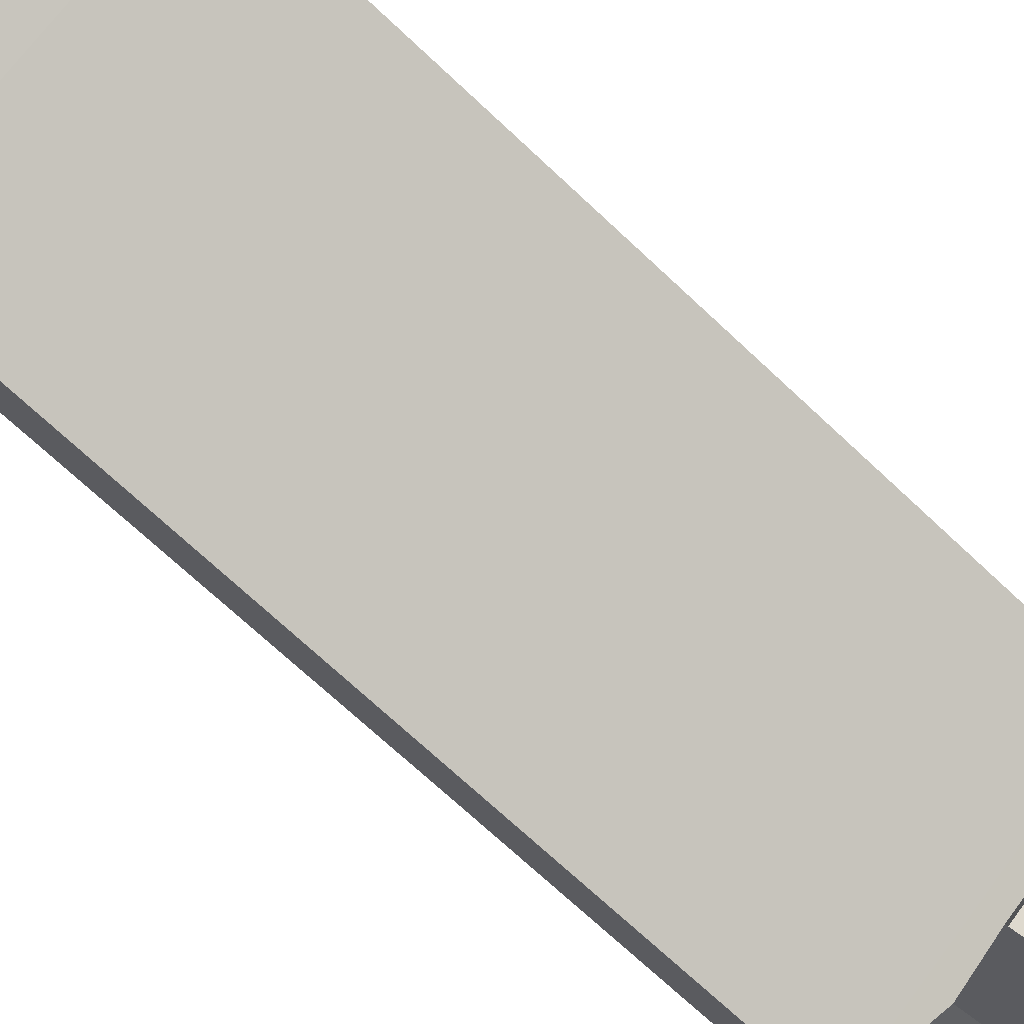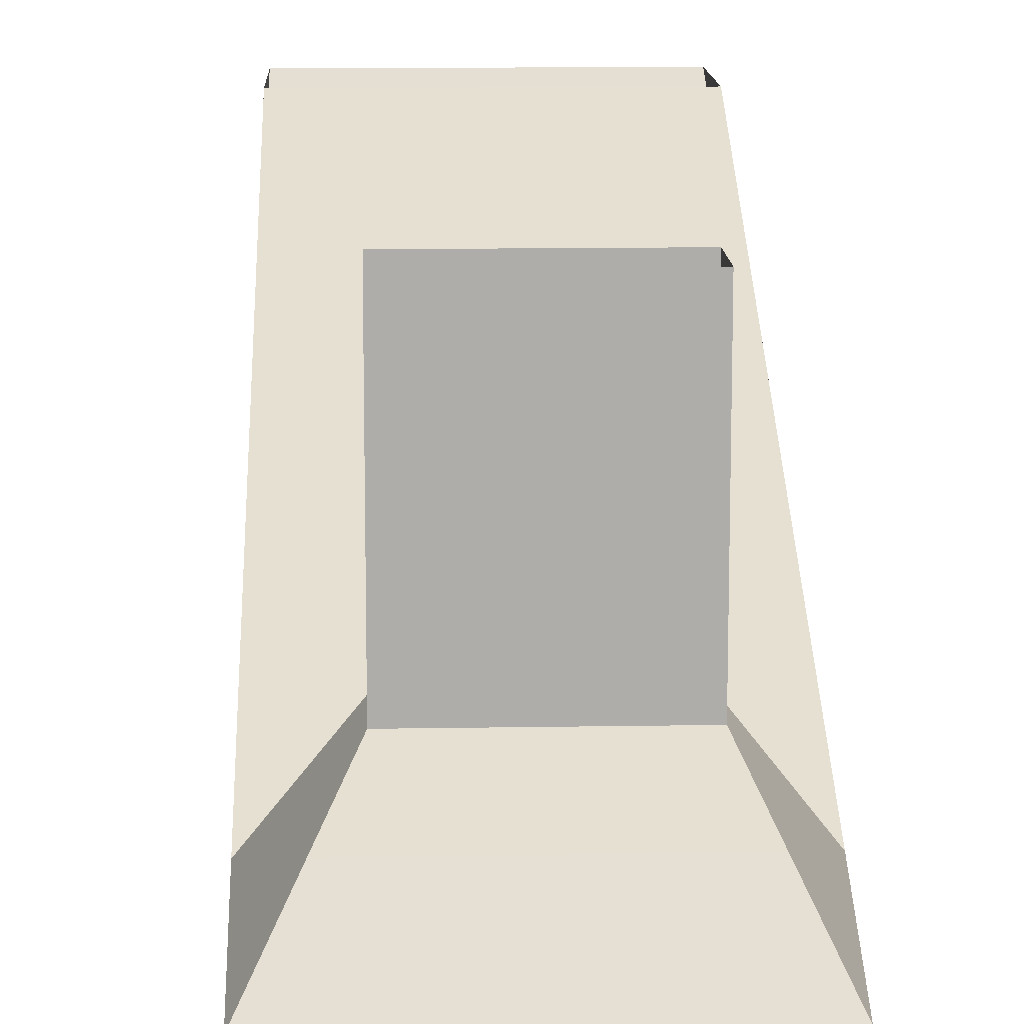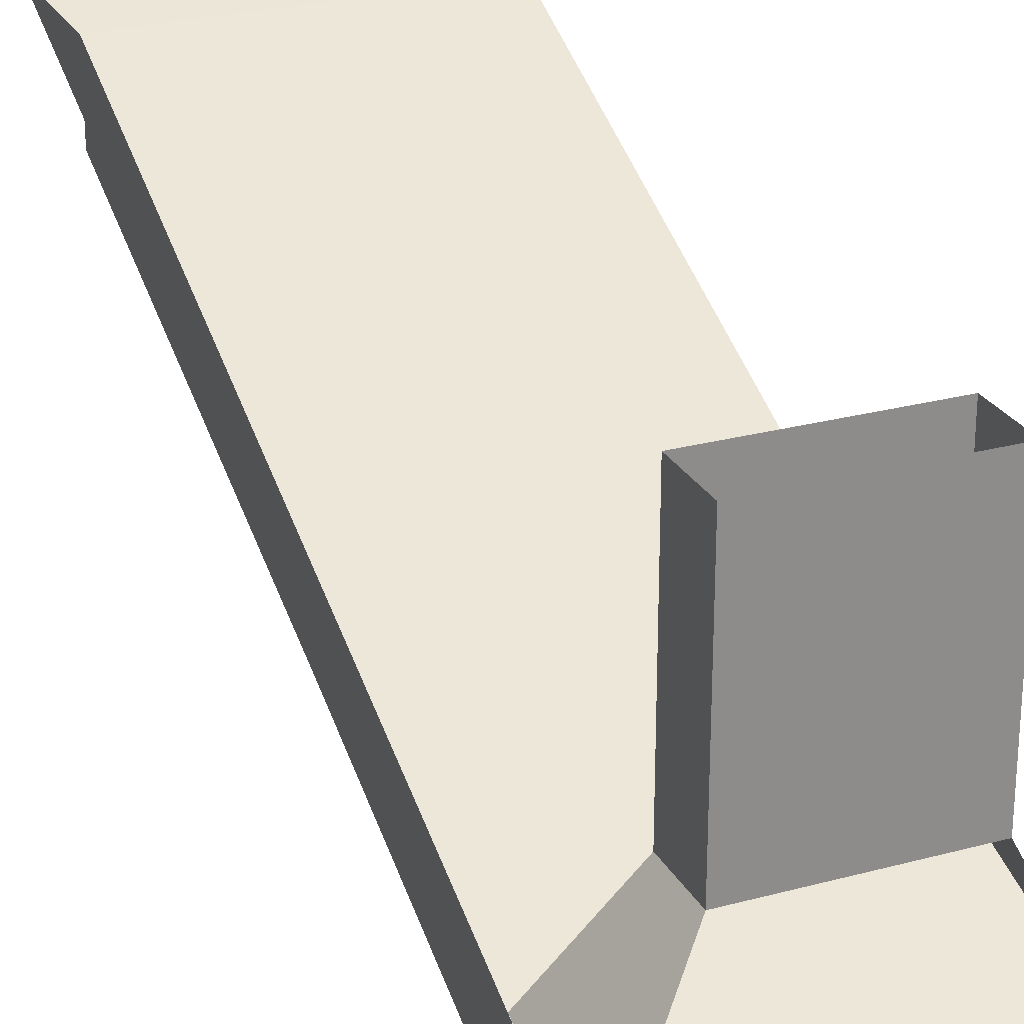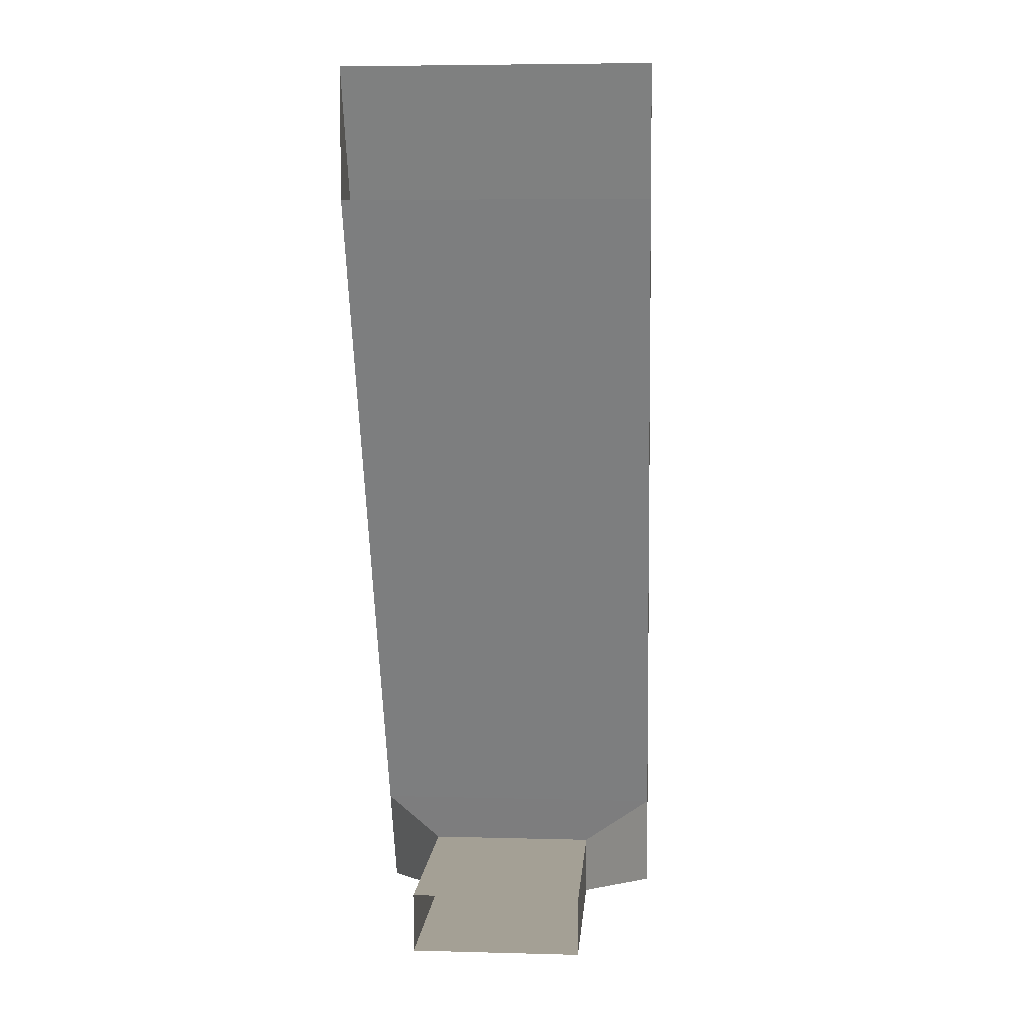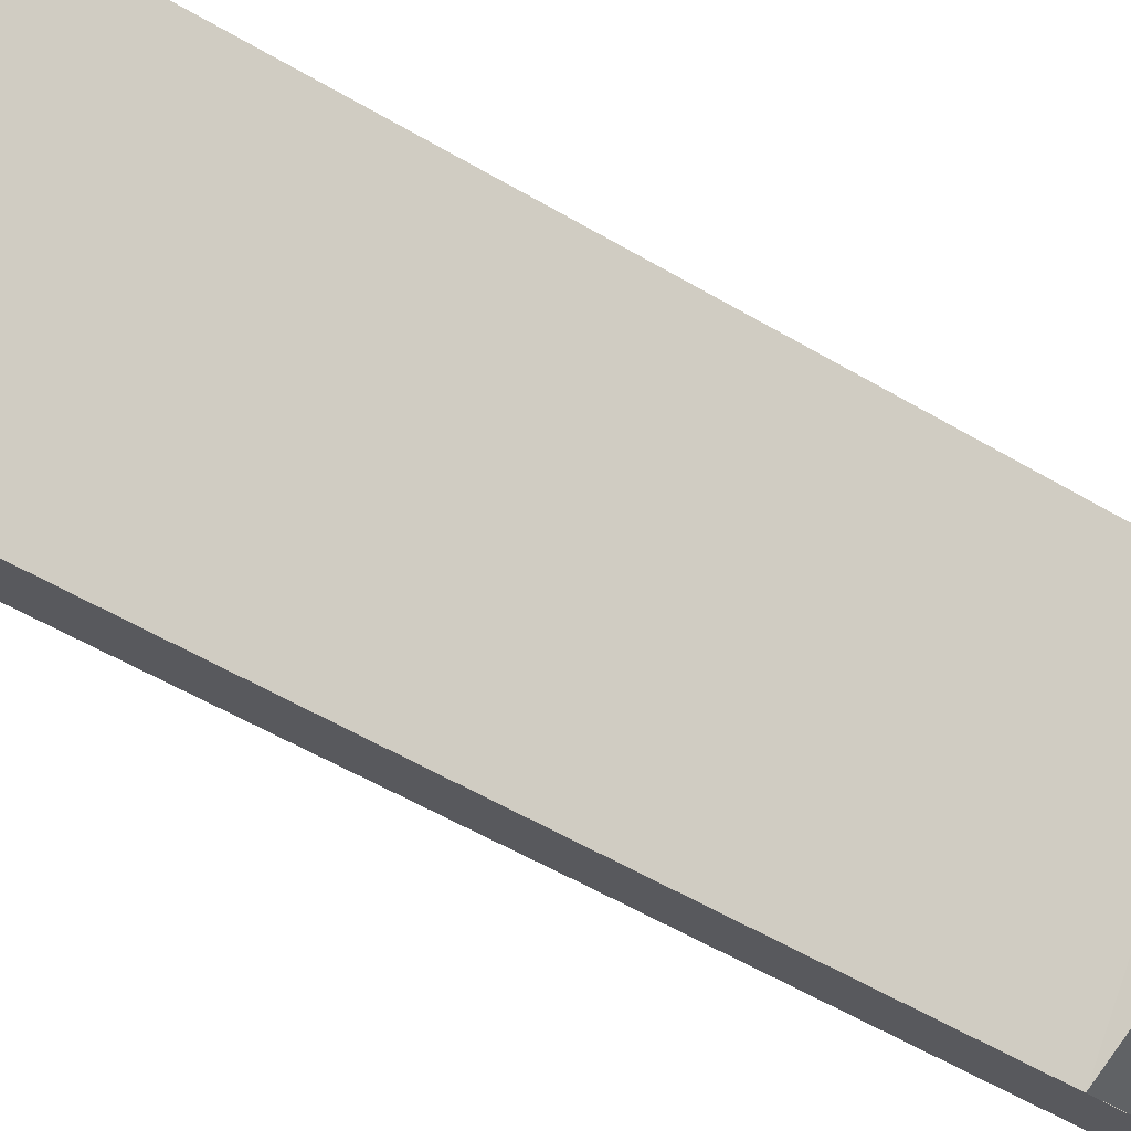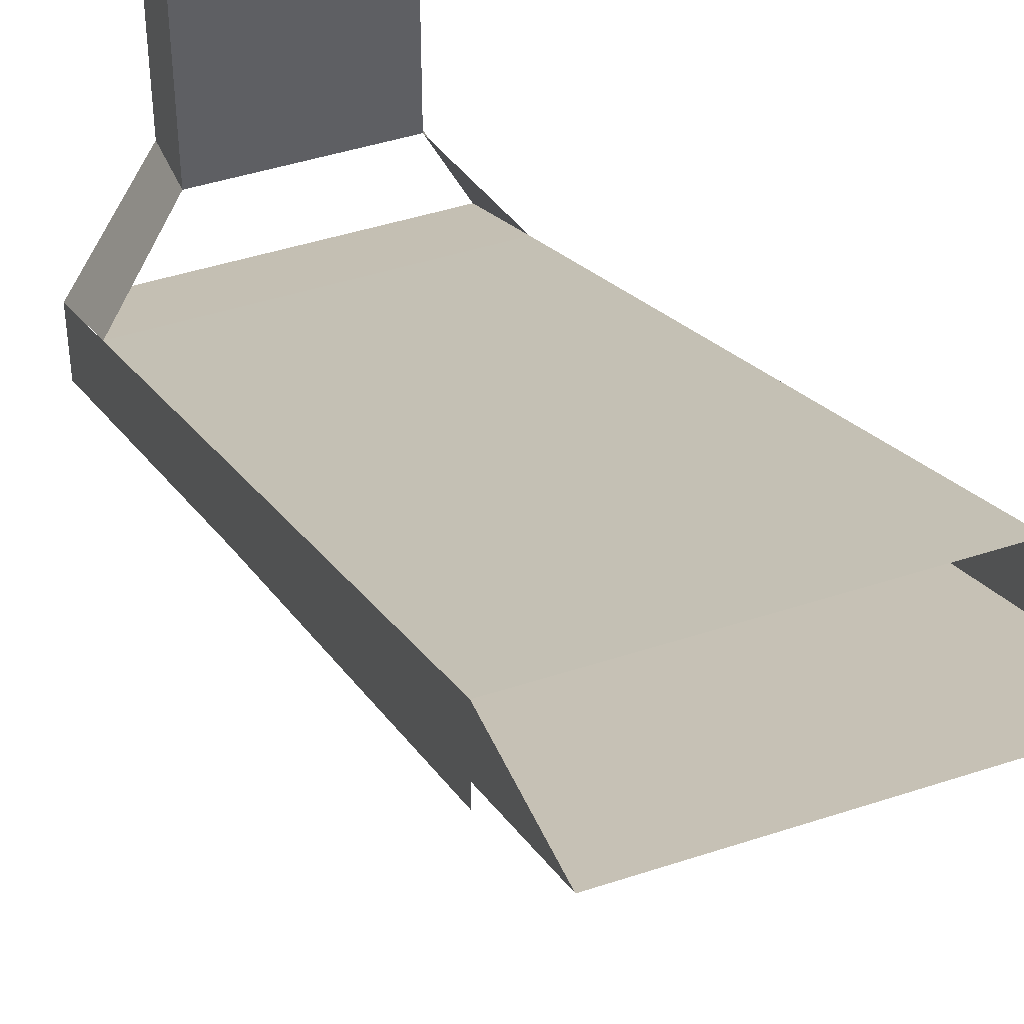
<metadata>
{"format":"obj","ext":"obj","renderer":"f3d","projection":"perspective","resolution":1024,"background":"white","views":[{"elev":71.4,"azim":126.8,"up":"+Y"},{"elev":13.1,"azim":177.8,"up":"+Y"},{"elev":25.9,"azim":156.8,"up":"+Y"},{"elev":5.8,"azim":-175.5,"up":"+Z"},{"elev":69.2,"azim":110.2,"up":"+Y"},{"elev":42.6,"azim":-21.7,"up":"+Y"}]}
</metadata>
<code>
o Cube.010_Cube.021
v 60 -57.71 -180.8
v 60 -77.71 -180.8
v -60 -57.71 -180.8
v -60 -77.71 -180.8
v 60 82.71 129.8
v 60 60.41 129.8
v -60 82.71 129.8
v -60 60.41 129.8
v 60 -85.71 -180.8
v -60 -85.71 -180.8
v 60 52.41 129.8
v -60 52.41 129.8
v -60 82.71 180.8
v 60 82.71 180.8
v -60 -16.83 -29.11
v -60 -8.826 -29.11
v 60 -8.826 -29.11
v 60 -38.18 -137.9
v 60 -16.83 -29.11
v -60 -38.18 -137.9
v 33.15 -2.648 -169.7
v -33.15 -2.648 -169.7
v 33.15 -2.648 -146.7
v -33.15 -2.648 -146.7
v -33.15 82.71 -169.7
v 33.15 82.71 -169.7
v -33.15 82.71 -146.7
v 33.15 82.71 -146.7
v 60 9.885 -31.51
v -60 9.885 -31.51
f 8 6 14 13
f 24 22 21 23
f 6 17 29 5
f 1 29 17 2
f 4 16 30 3
f 24 27 25 22
f 25 26 21 22
f 21 26 28 23
f 23 28 27 24
f 16 8 7 30
f 3 20 18 1
f 18 20 30 29
f 29 30 7 5
f 5 14 6
f 13 7 8
f 23 18 1 21
f 24 22 3 20
f 8 16 17 6
f 17 16 4 2
f 6 17 19 11
f 4 16 15 10
f 19 17 2 9
f 15 16 8 12

</code>
